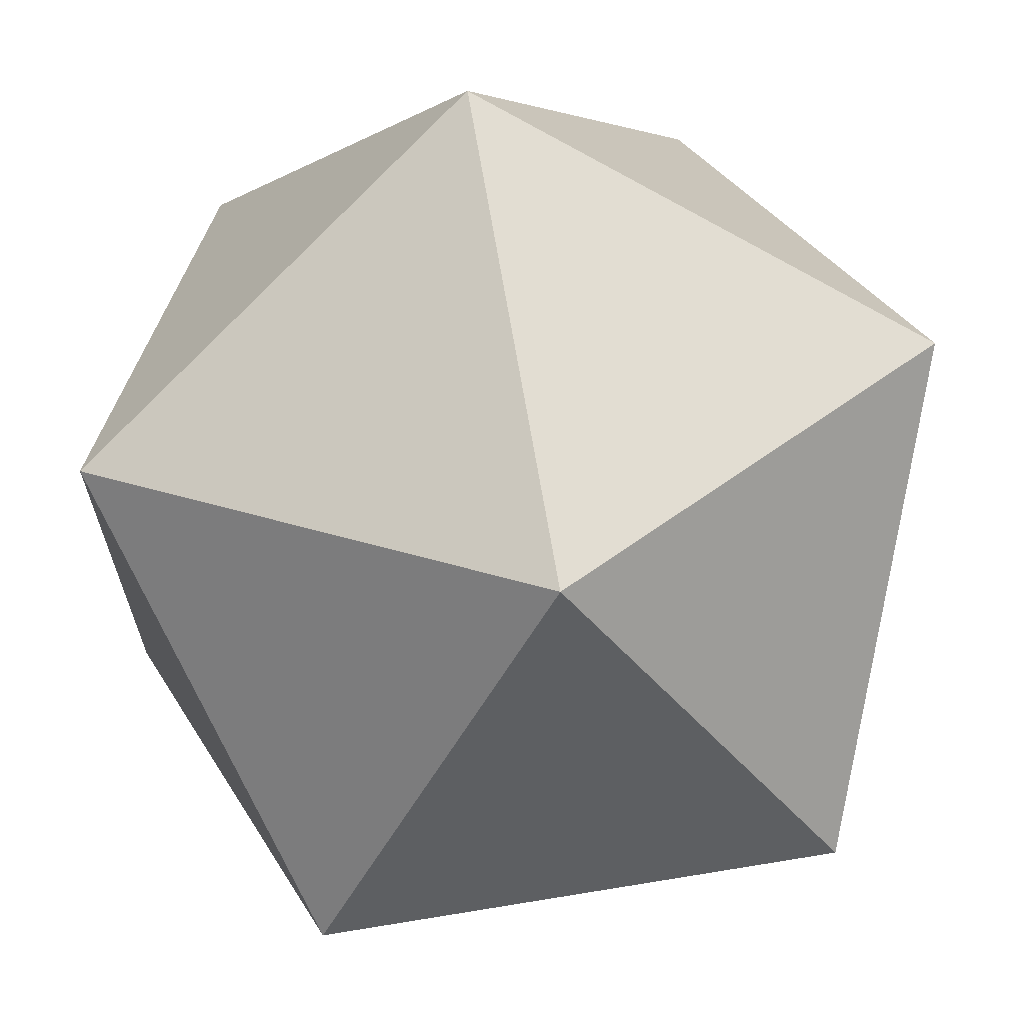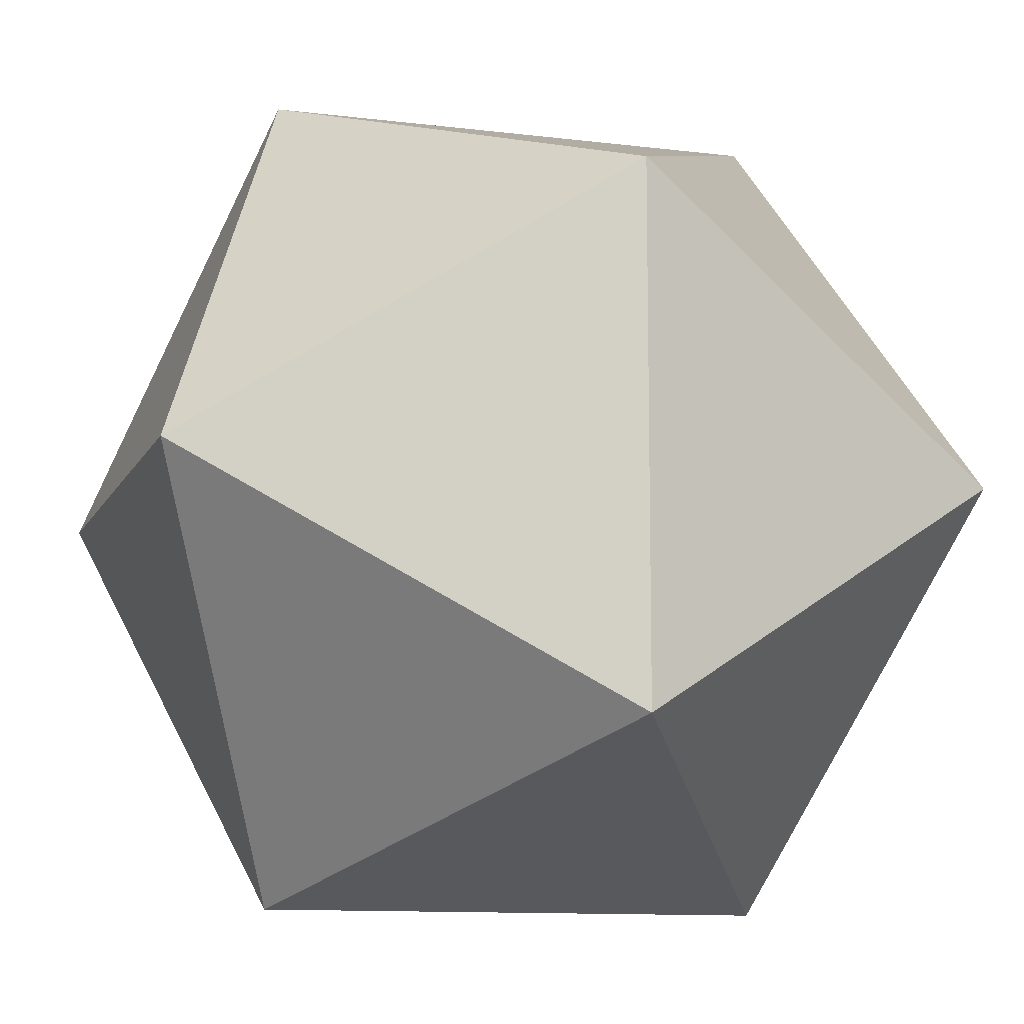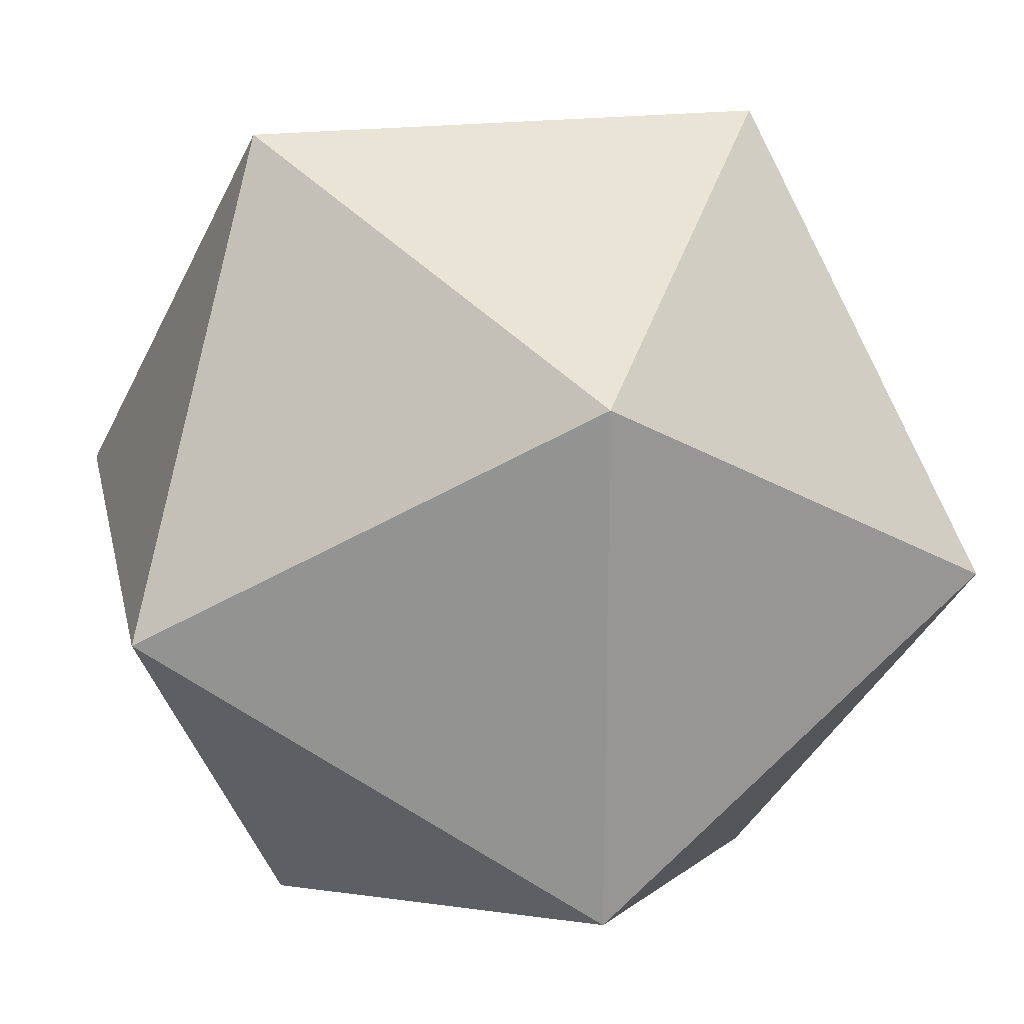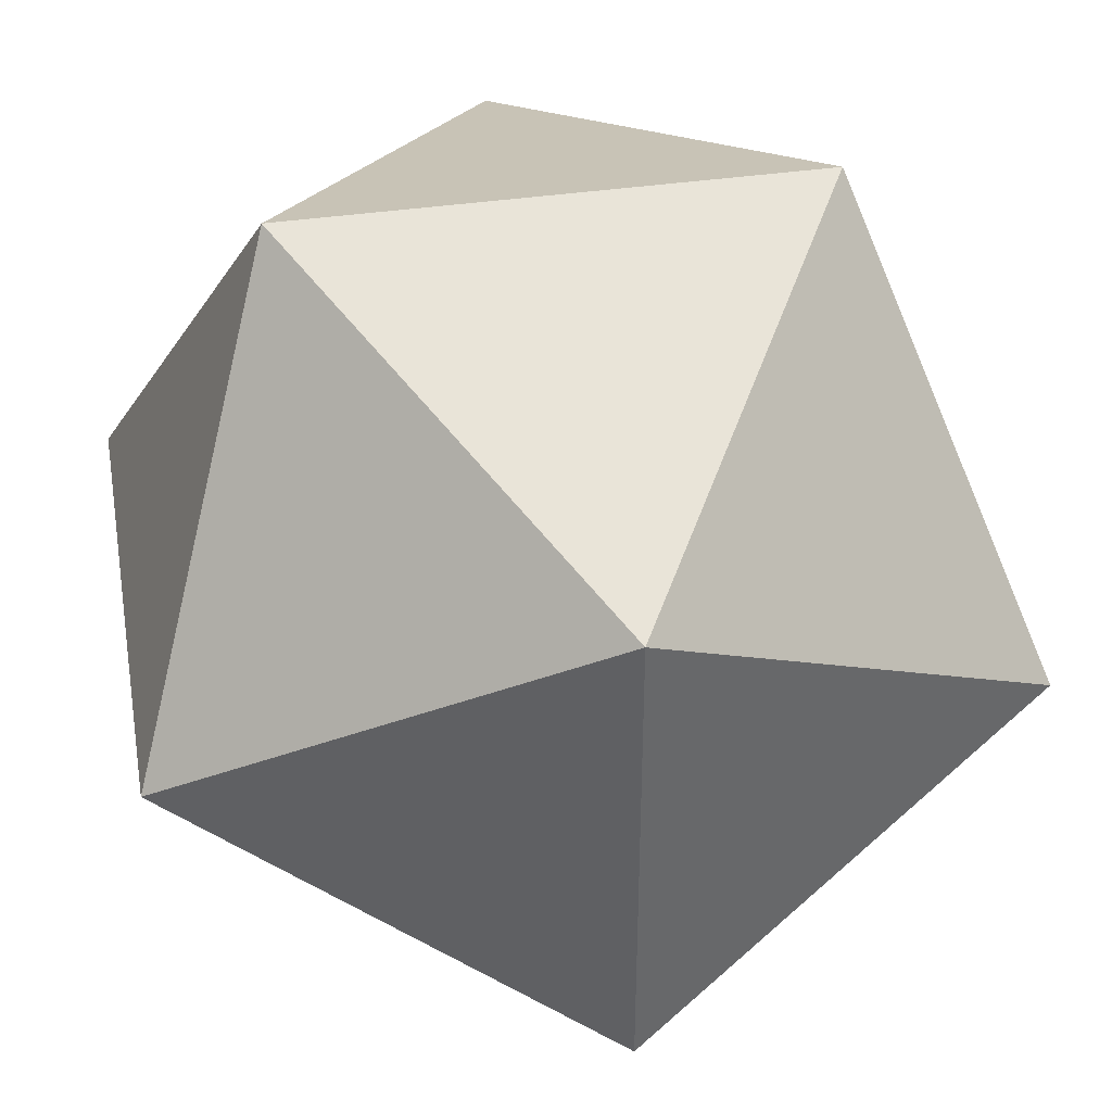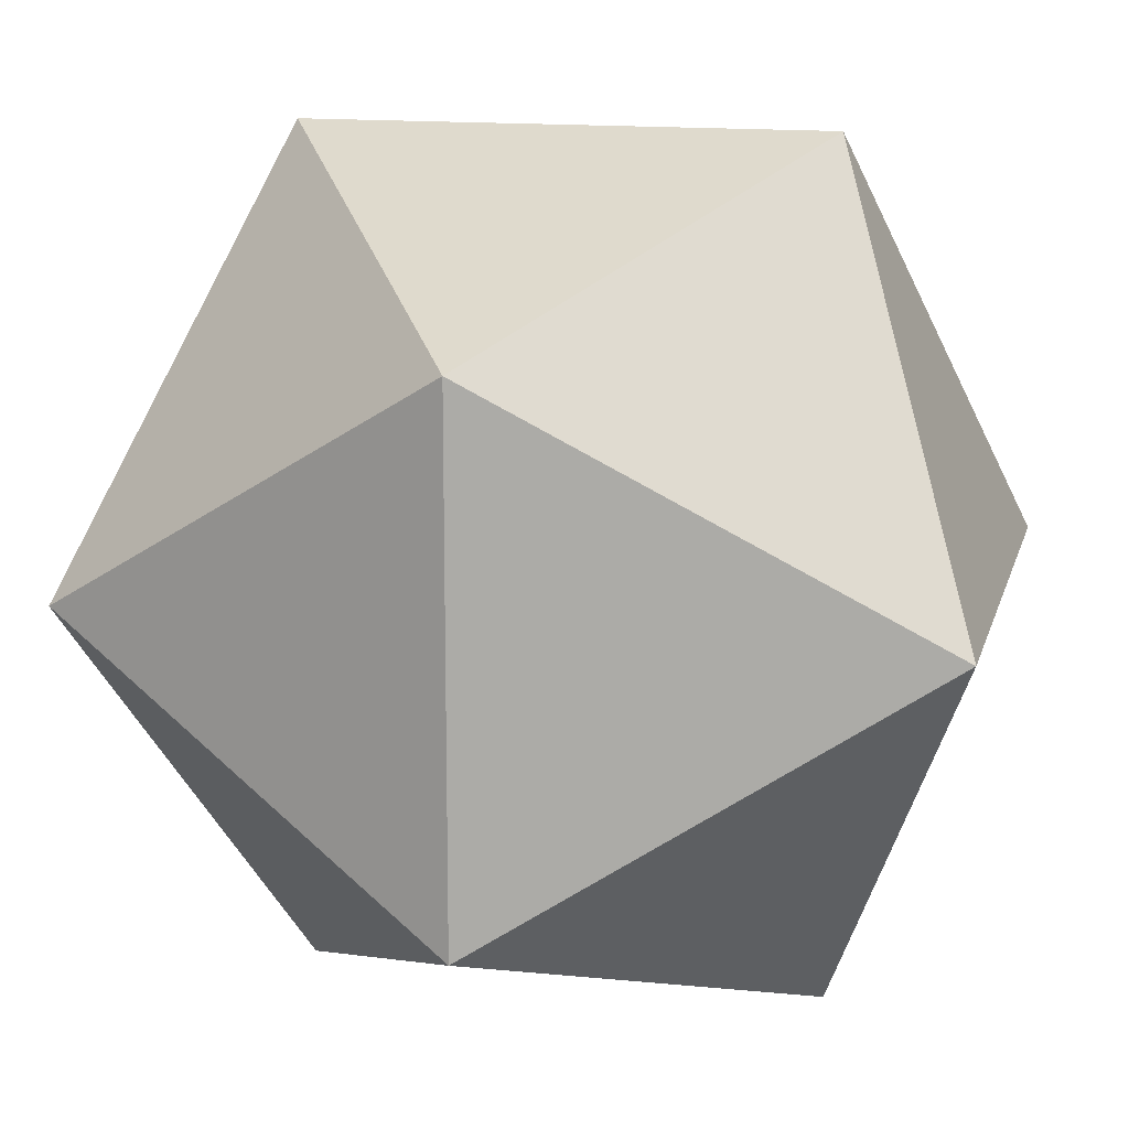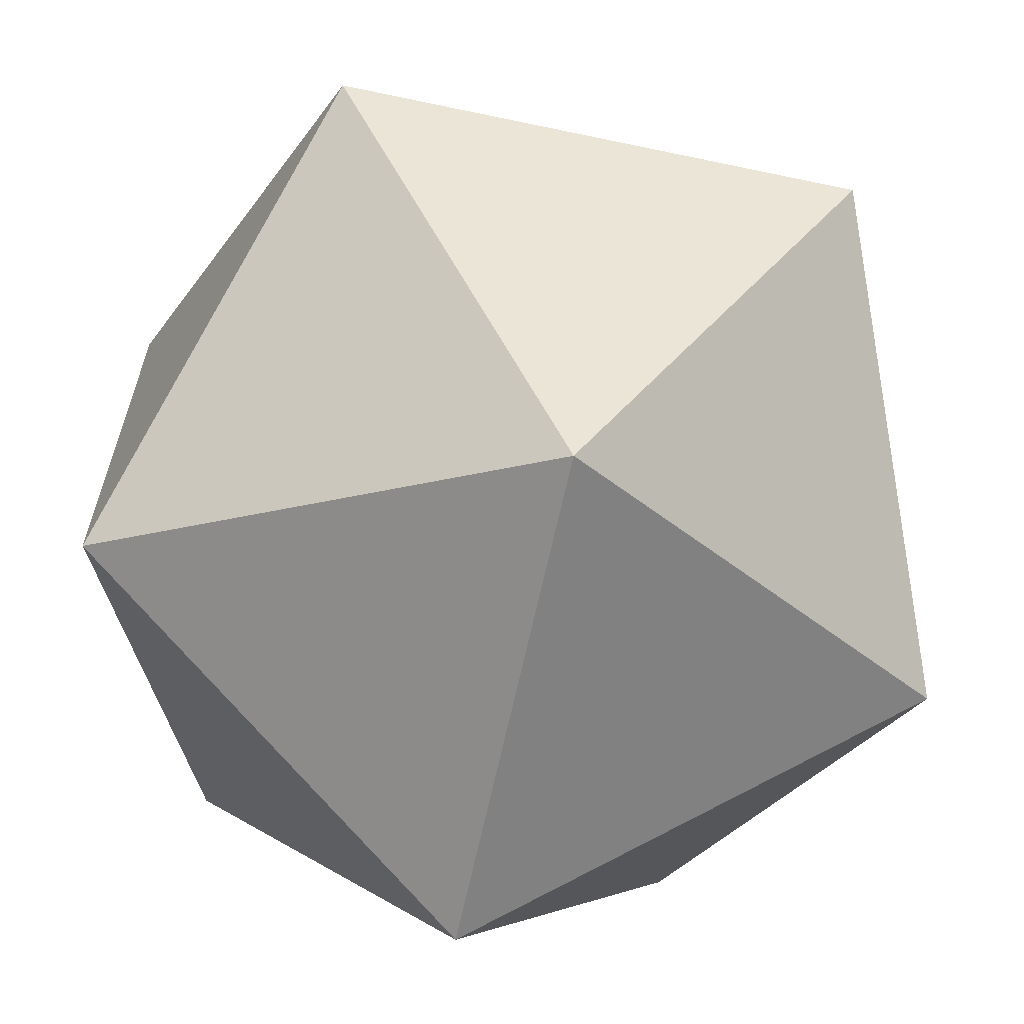
<metadata>
{"format":"obj","ext":"obj","renderer":"f3d","projection":"perspective","resolution":1024,"background":"white","views":[{"elev":66.8,"azim":80.6,"up":"+Y"},{"elev":-10.9,"azim":162.7,"up":"+Y"},{"elev":21.7,"azim":-101.9,"up":"+Z"},{"elev":40.8,"azim":-9.9,"up":"+Y"},{"elev":14.2,"azim":13.5,"up":"+Y"},{"elev":-64.6,"azim":-102.0,"up":"+Y"}]}
</metadata>
<code>
o
v 0.8507 0 0.5257
v 0.5257 -0.8507 0
v 0.8507 0 -0.5257
v 0 -0.5 0.8507
v 0.5257 -0.8507 0
v 0.8507 0 0.5257
v 0 -0.5 0.8507
v 0.8507 0 0.5257
v 0 0.5257 0.8507
v 0.8507 0 0.5257
v 0.8507 0 -0.5257
v 0.5257 0.8507 0
v 0.8507 0 0.5257
v 0.5257 0.8507 0
v 0 0.5257 0.8507
v 0 -0.5 0.8507
v -0.5257 -0.8507 0
v 0.5257 -0.8507 0
v 0.5257 -0.8507 0
v 0 -0.5257 -0.8507
v 0.8507 0 -0.5257
v -0.5257 -0.8507 0
v 0 -0.5257 -0.8507
v 0.5257 -0.8507 0
v -0.8507 0 -0.5257
v 0 -0.5257 -0.8507
v -0.5257 -0.8507 0
v -0.8507 0 -0.5257
v 0 0.5257 -0.8507
v 0 -0.5257 -0.8507
v 0.8507 0 -0.5257
v 0 0.5257 -0.8507
v 0.5257 0.8507 0
v 0 -0.5257 -0.8507
v 0 0.5257 -0.8507
v 0.8507 0 -0.5257
v 0 -0.5 0.8507
v 0 0.5257 0.8507
v -0.8507 0 0.5257
v 0 -0.5 0.8507
v -0.8507 0 0.5257
v -0.5257 -0.8507 0
v -0.8507 0 -0.5257
v -0.5257 -0.8507 0
v -0.8507 0 0.5257
v -0.8507 0 -0.5257
v -0.5257 0.8507 0
v 0 0.5257 -0.8507
v 0 0.5257 -0.8507
v -0.5257 0.8507 0
v 0.5257 0.8507 0
v 0.5257 0.8507 0
v -0.5257 0.8507 0
v 0 0.5257 0.8507
v 0 0.5257 0.8507
v -0.5257 0.8507 0
v -0.8507 0 0.5257
v -0.8507 0 -0.5257
v -0.8507 0 0.5257
v -0.5257 0.8507 0
f 1 2 3
f 4 5 6
f 7 8 9
f 10 11 12
f 13 14 15
f 16 17 18
f 19 20 21
f 22 23 24
f 25 26 27
f 28 29 30
f 31 32 33
f 34 35 36
f 37 38 39
f 40 41 42
f 43 44 45
f 46 47 48
f 49 50 51
f 52 53 54
f 55 56 57
f 58 59 60

</code>
